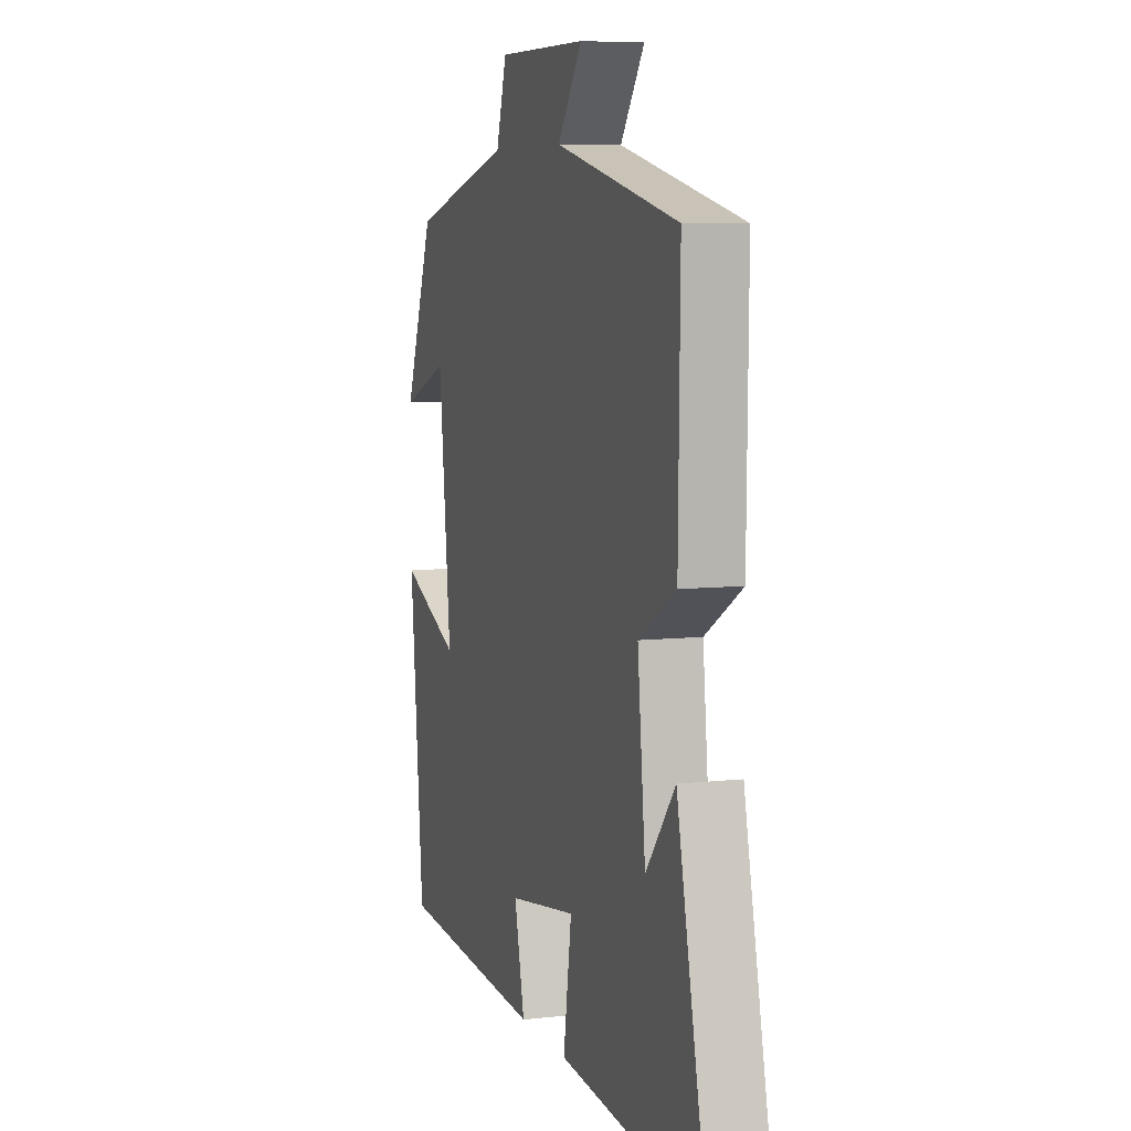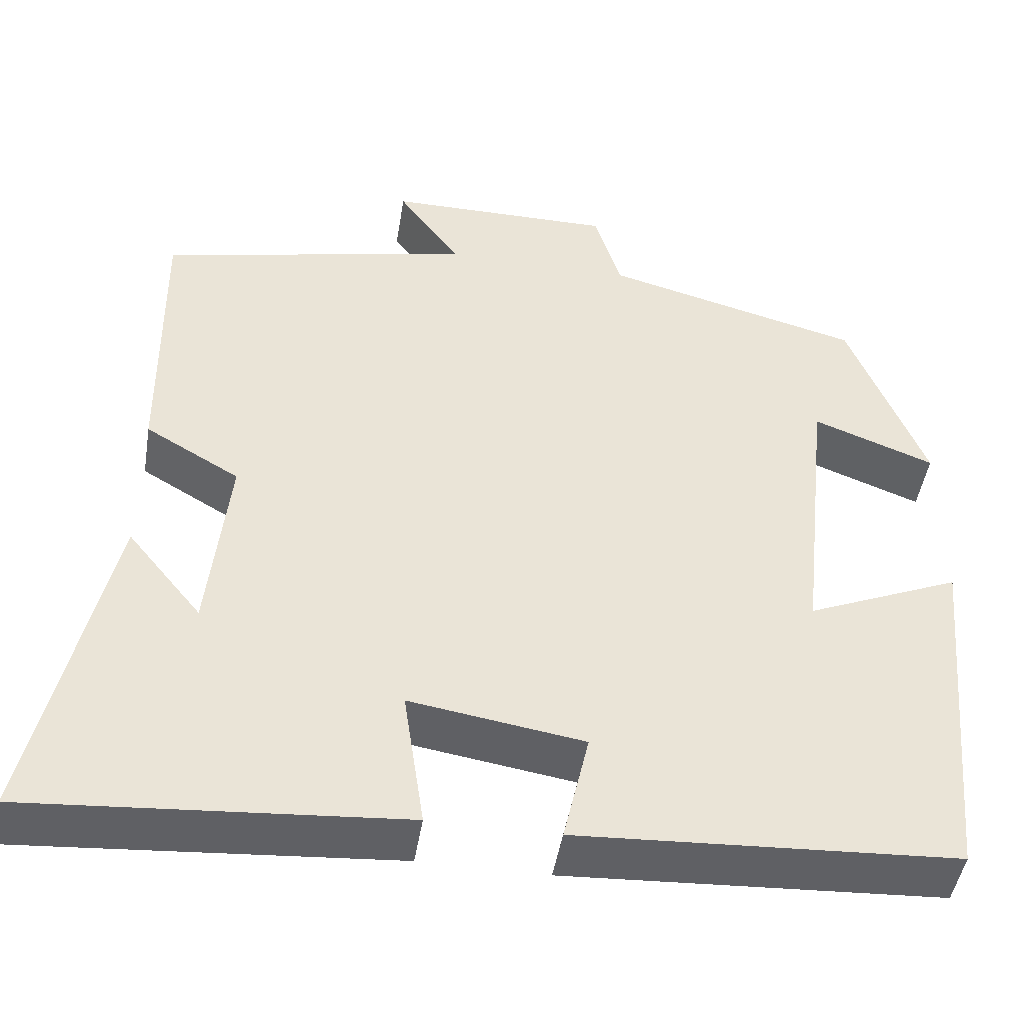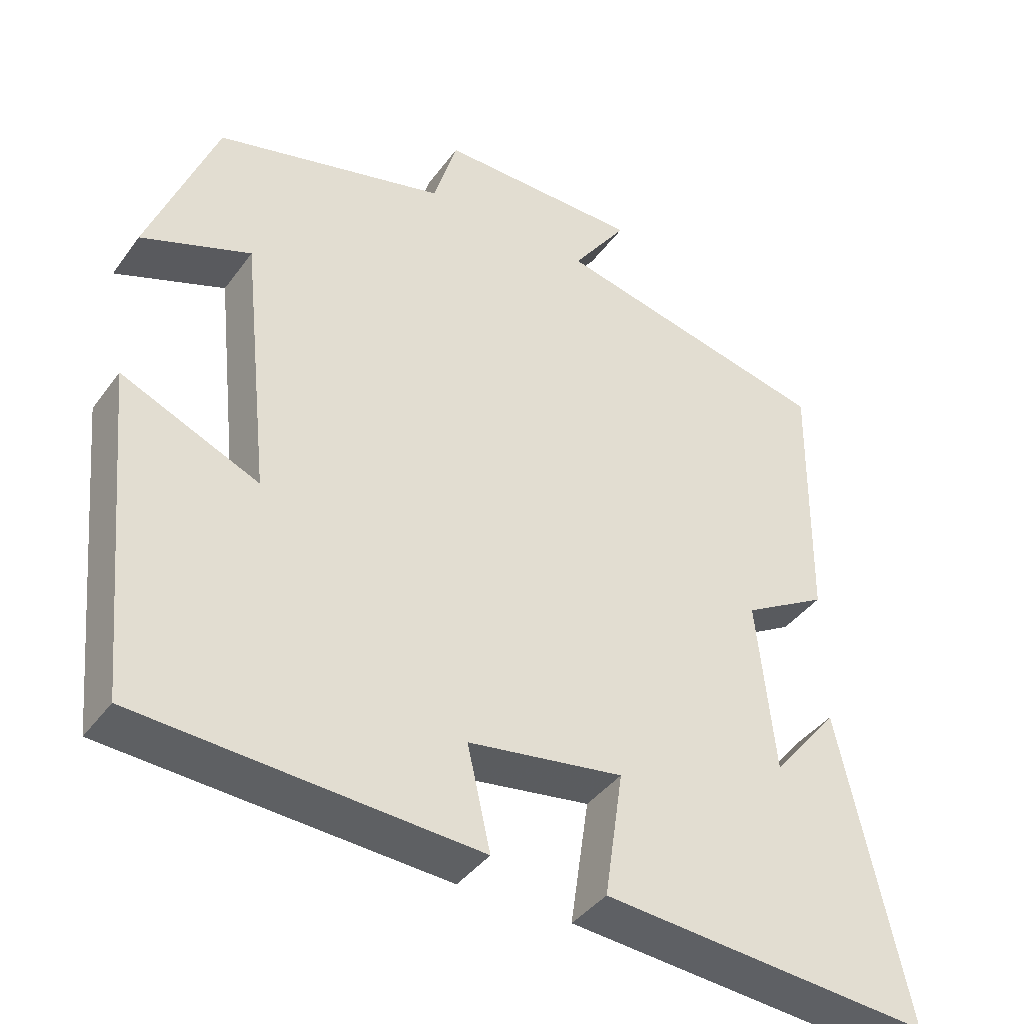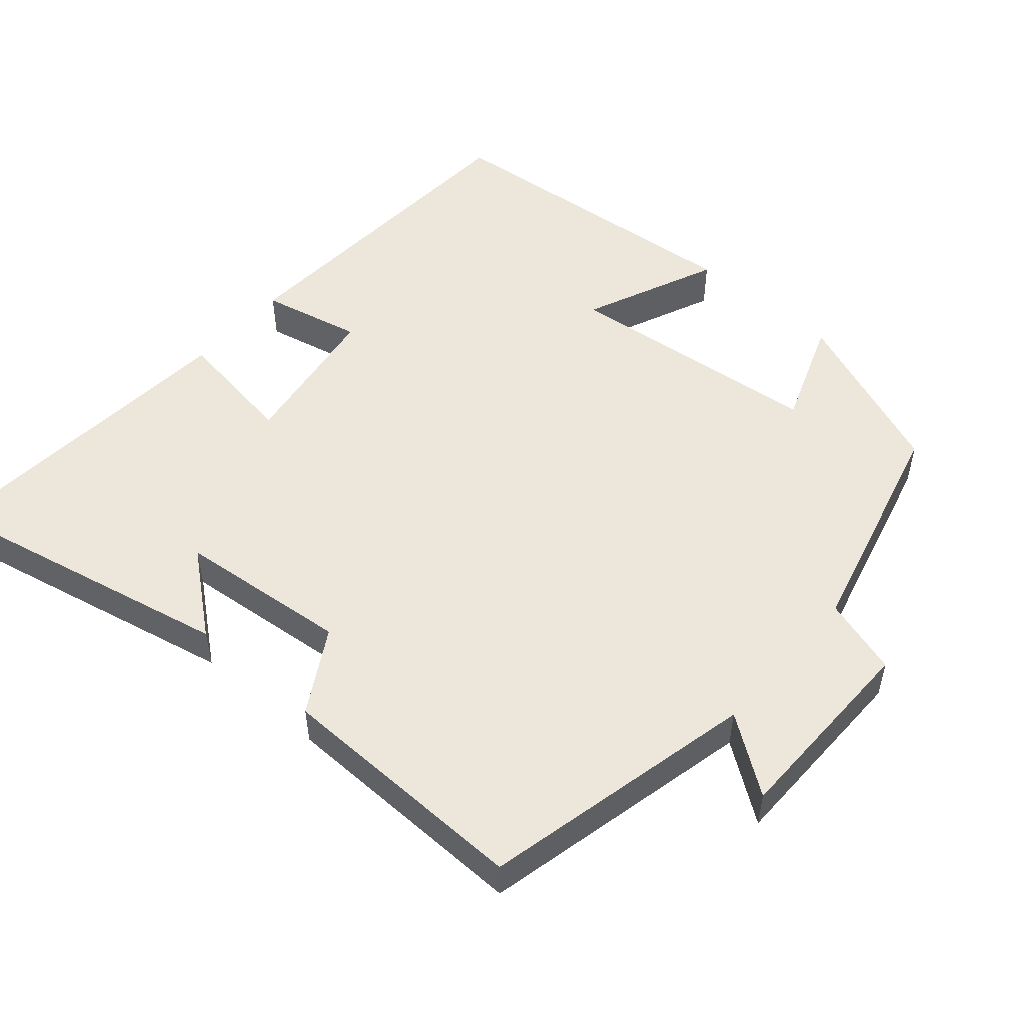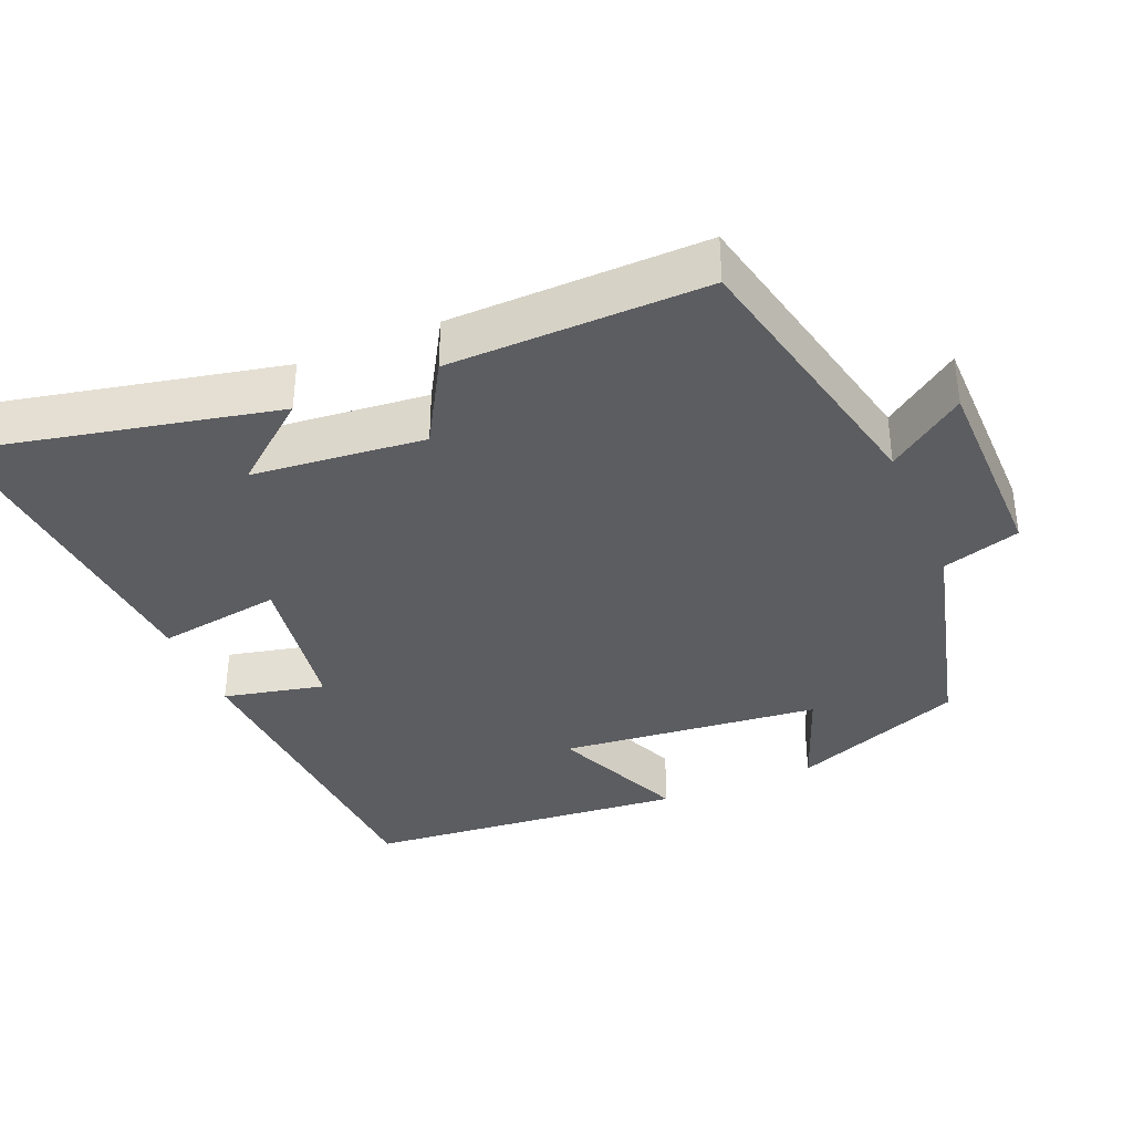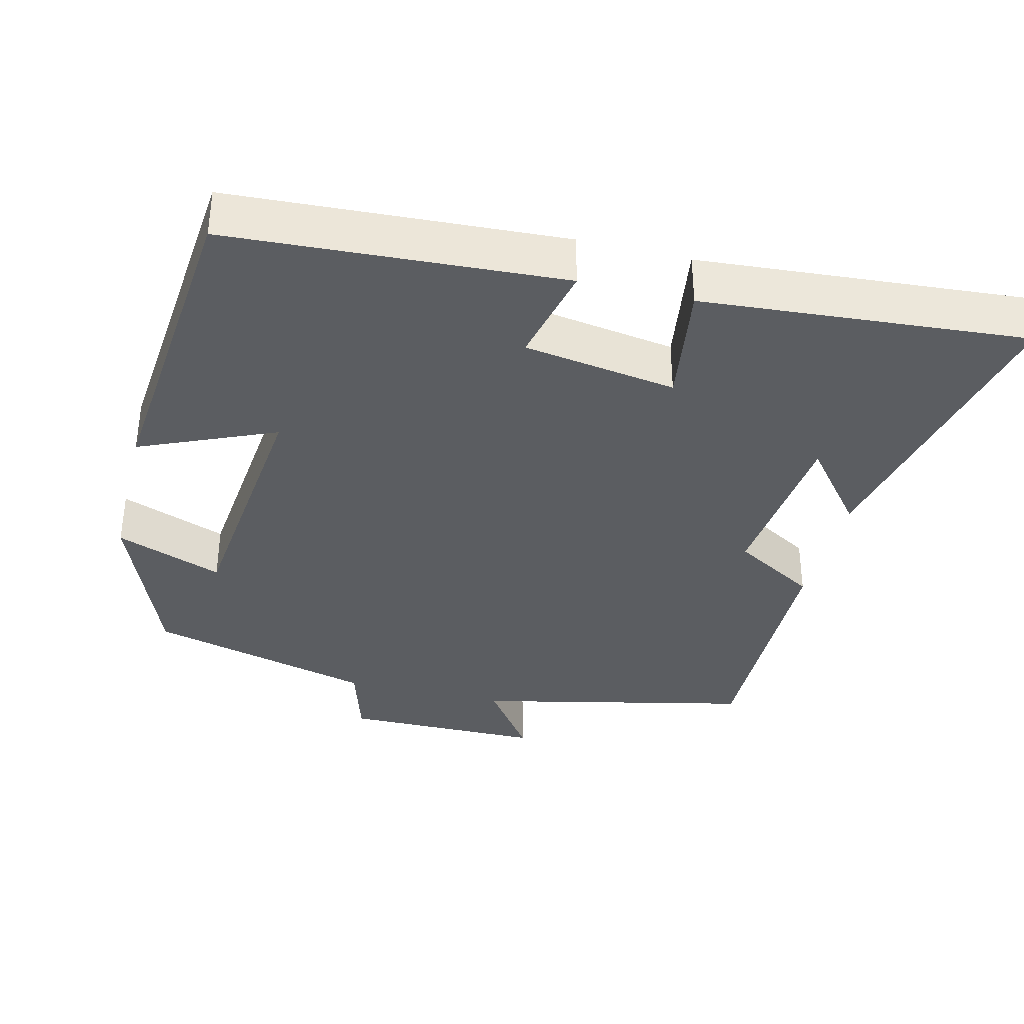
<metadata>
{"format":"obj","ext":"obj","renderer":"f3d","projection":"perspective","resolution":1024,"background":"white","views":[{"elev":7.1,"azim":-108.0,"up":"+Z"},{"elev":-46.9,"azim":-9.3,"up":"+Z"},{"elev":-40.4,"azim":147.4,"up":"+Z"},{"elev":51.8,"azim":-48.9,"up":"+Y"},{"elev":-36.7,"azim":-67.1,"up":"+Y"},{"elev":-36.1,"azim":166.1,"up":"+Y"}]}
</metadata>
<code>
v 0.409 0.07 0.42
v 0.5 0.07 0.186
v 0.354 0.07 0.241
v 0.316 0.07 -0.113
v 0.5 0.07 -0.034
v 0.458 0.07 -0.474
v 0.005 0.07 -0.5
v 0.036 0.07 -0.363
v -0.172 0.07 -0.331
v -0.147 0.07 -0.5
v -0.59 0.07 -0.535
v -0.5 0.07 -0.122
v -0.411 0.07 -0.232
v -0.387 0.07 0.002
v -0.5 0.07 0.068
v -0.505 0.07 0.416
v -0.13 0.07 0.5
v -0.204 0.07 0.604
v 0.068 0.07 0.606
v 0.1 0.07 0.5
v 0.409 0 0.42
v 0.5 0 0.186
v 0.354 0 0.241
v 0.316 0 -0.113
v 0.5 0 -0.034
v 0.458 0 -0.474
v 0.005 0 -0.5
v 0.036 0 -0.363
v -0.172 0 -0.331
v -0.147 0 -0.5
v -0.59 0 -0.535
v -0.5 0 -0.122
v -0.411 0 -0.232
v -0.387 0 0.002
v -0.5 0 0.068
v -0.505 0 0.416
v -0.13 0 0.5
v -0.204 0 0.604
v 0.068 0 0.606
v 0.1 0 0.5
f 17 18 19 20
f 14 15 16 17
f 13 14 17 20
f 11 12 13
f 9 10 11 13
f 8 9 13 20
f 5 6 7 8
f 4 5 8
f 3 4 8 20
f 1 2 3 20
f 40 39 38 37
f 37 36 35 34
f 40 37 34 33
f 33 32 31
f 33 31 30 29
f 40 33 29 28
f 28 27 26 25
f 28 25 24
f 40 28 24 23
f 40 23 22 21
f 1 21 22 2
f 2 22 23 3
f 3 23 24 4
f 4 24 25 5
f 5 25 26 6
f 6 26 27 7
f 7 27 28 8
f 8 28 29 9
f 9 29 30 10
f 10 30 31 11
f 11 31 32 12
f 12 32 33 13
f 13 33 34 14
f 14 34 35 15
f 15 35 36 16
f 16 36 37 17
f 17 37 38 18
f 18 38 39 19
f 19 39 40 20
f 20 40 21 1

</code>
